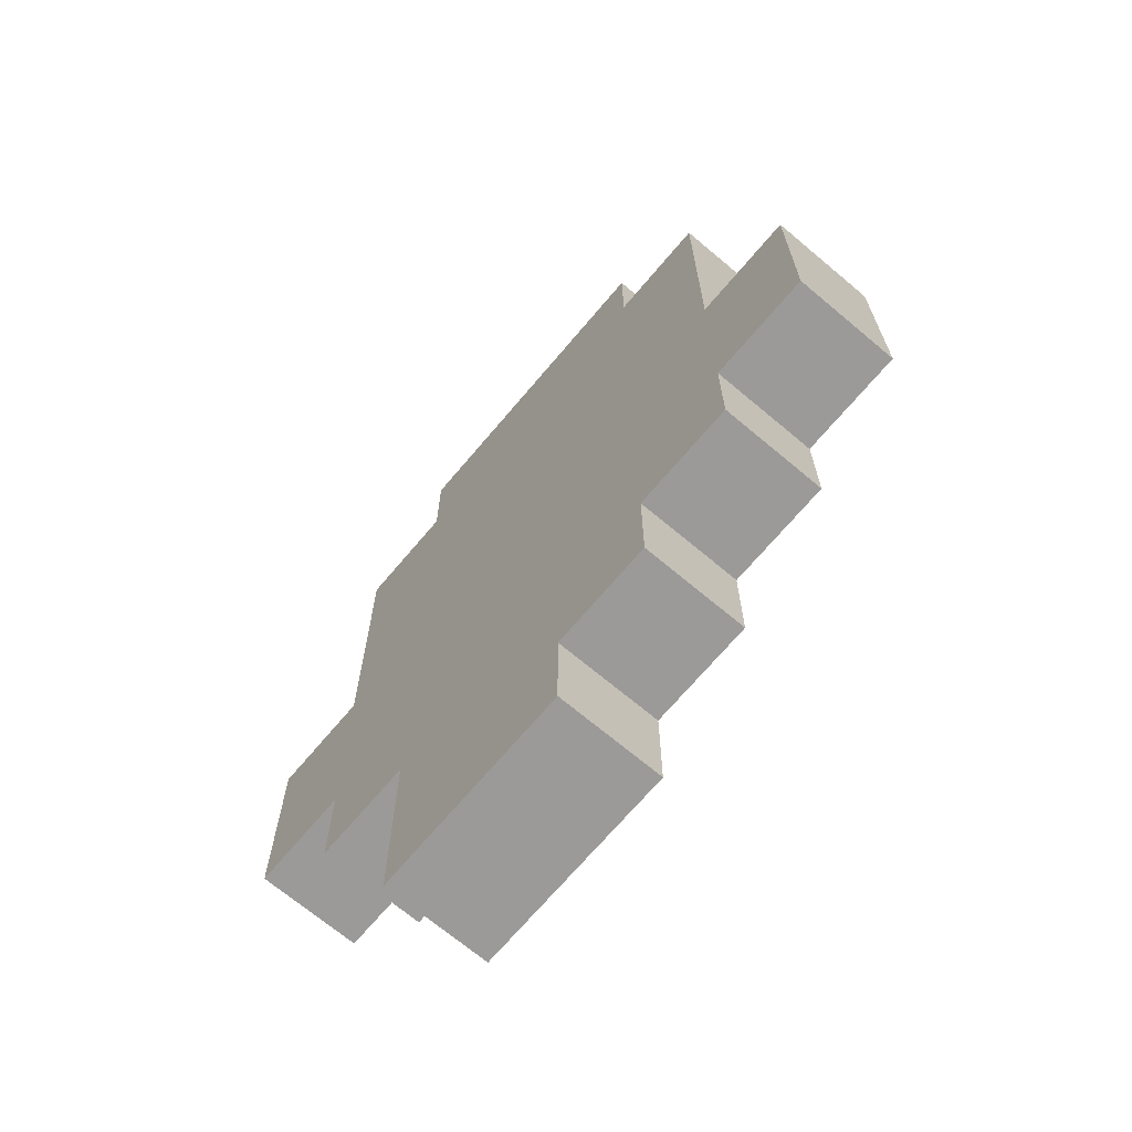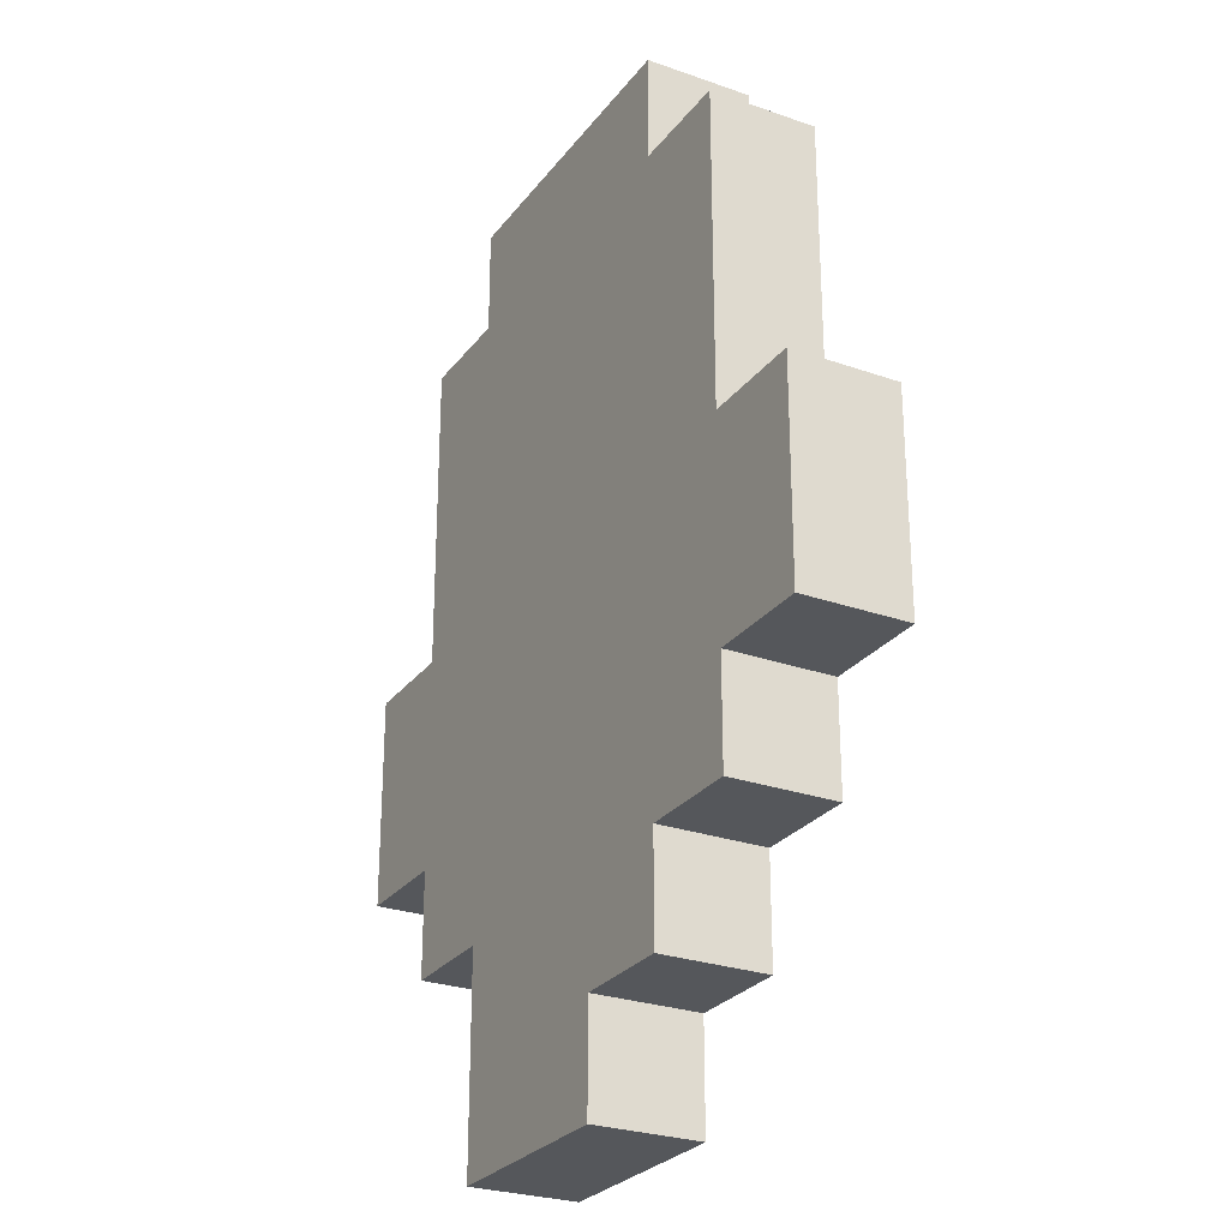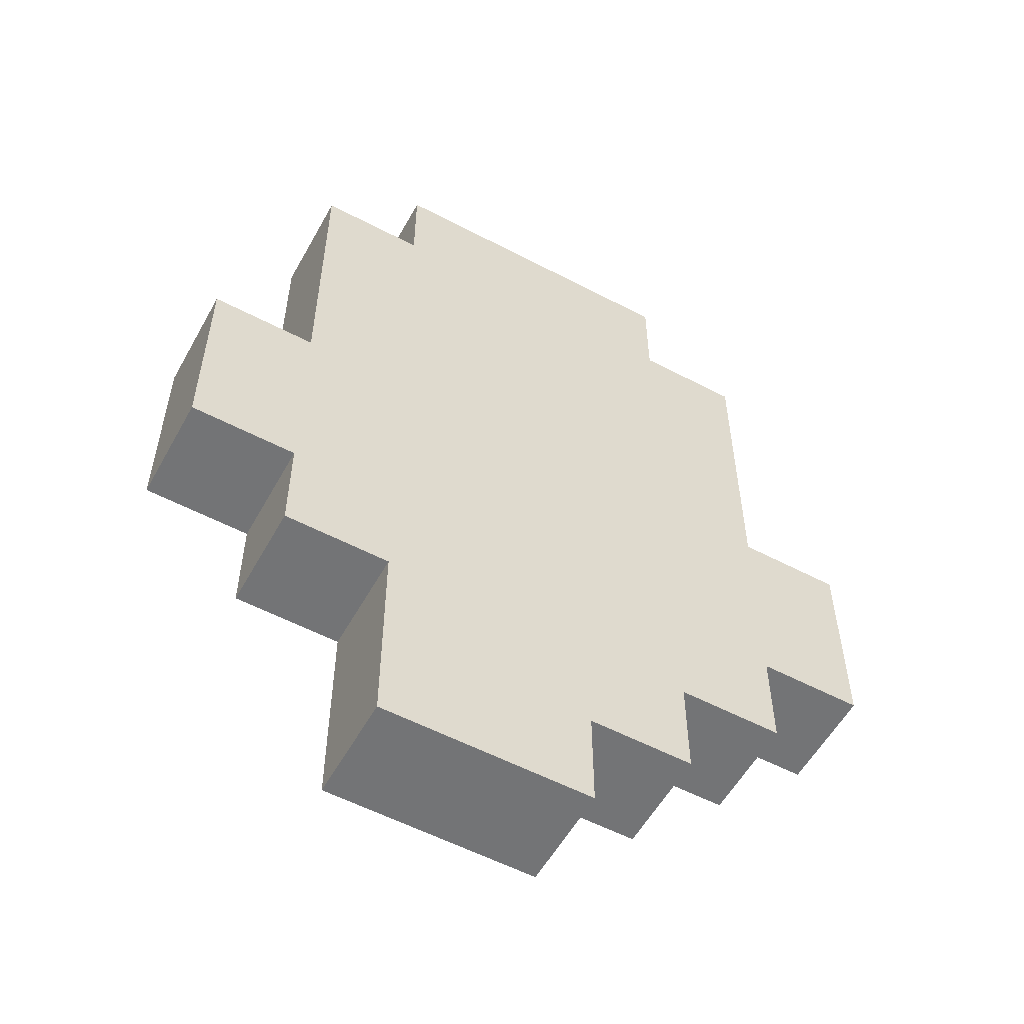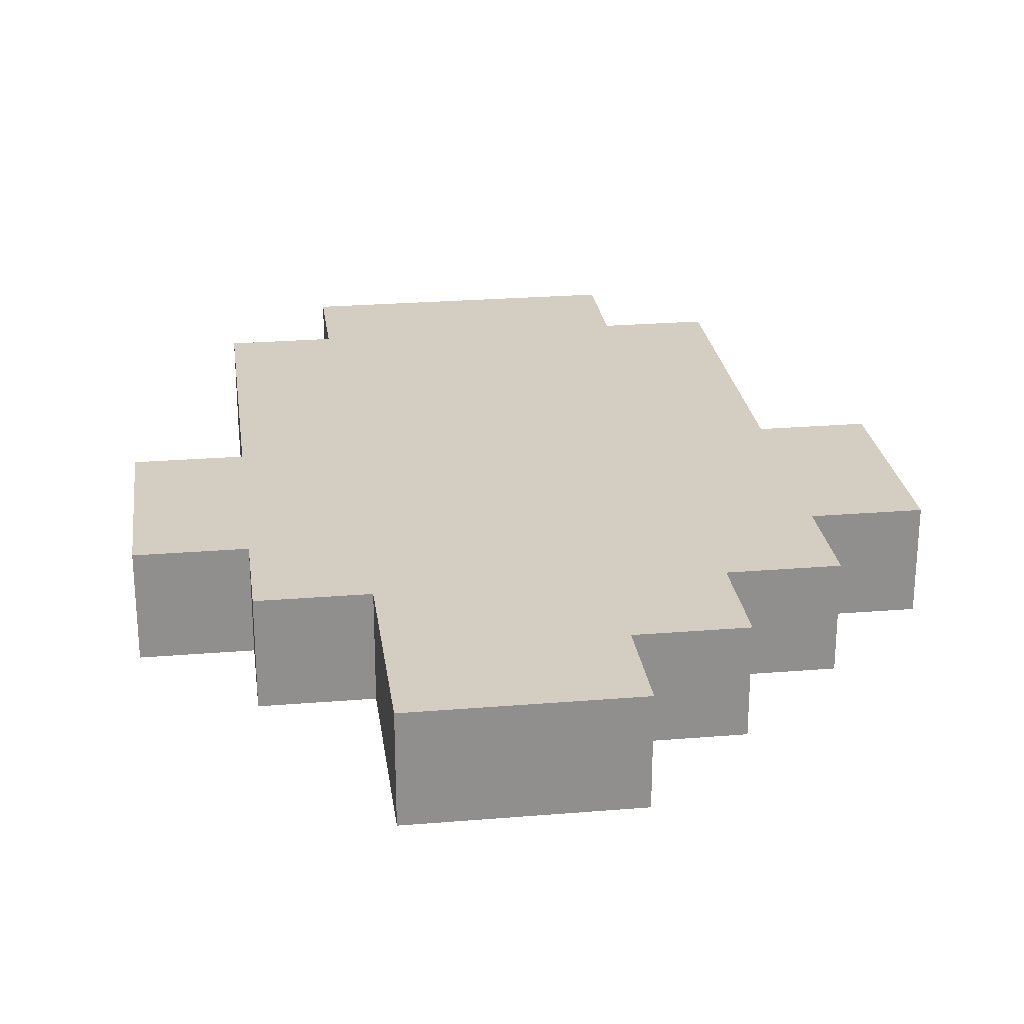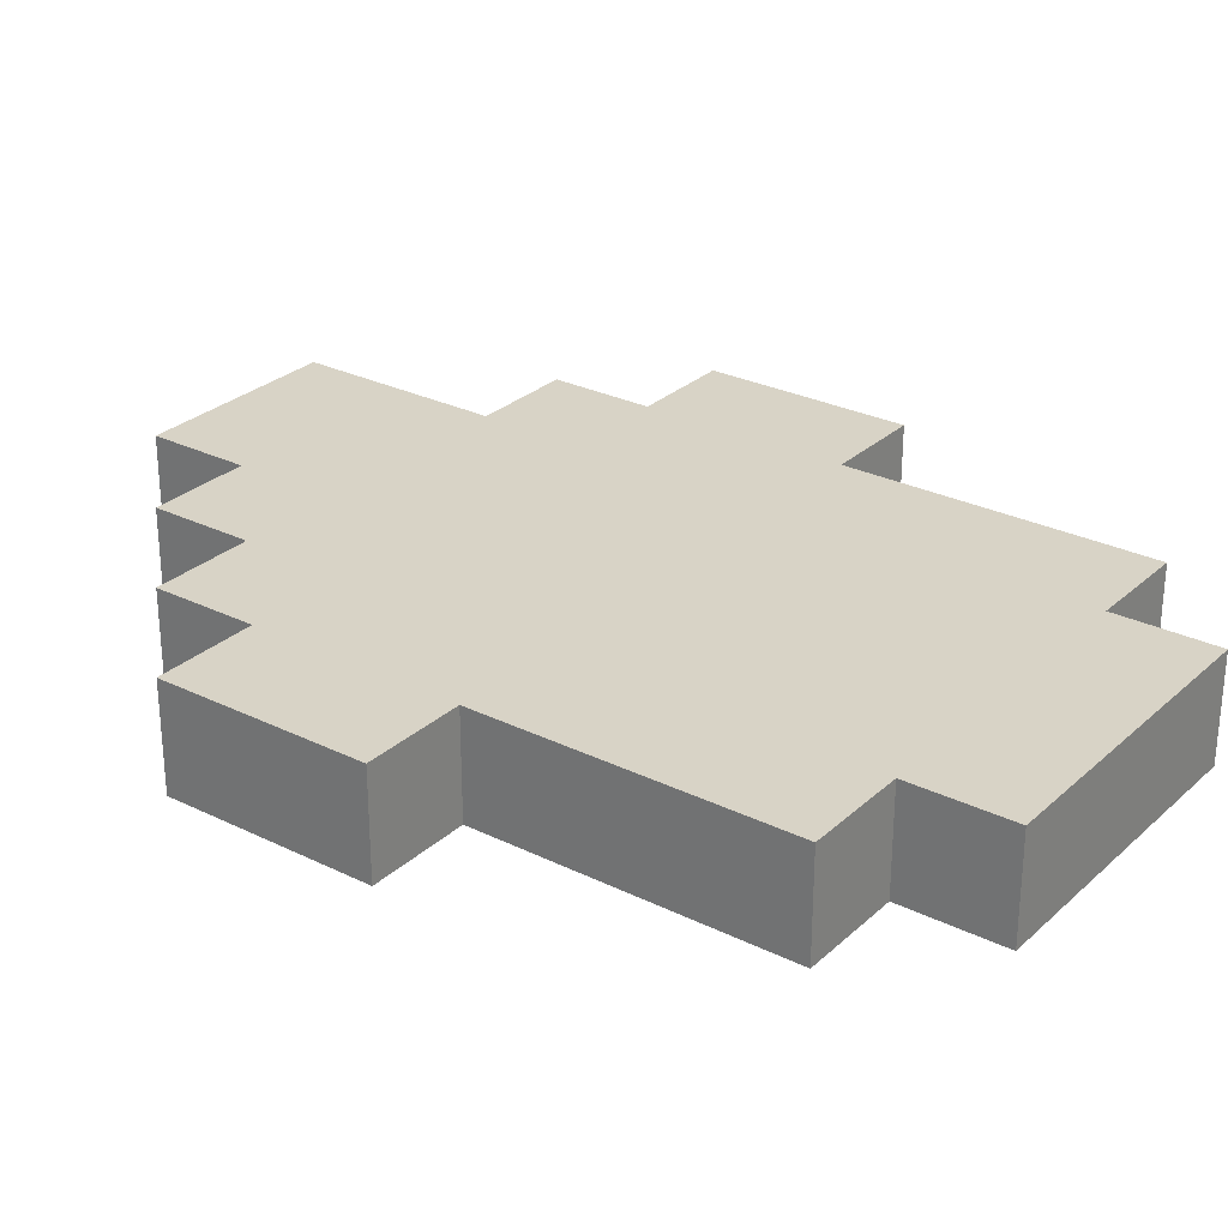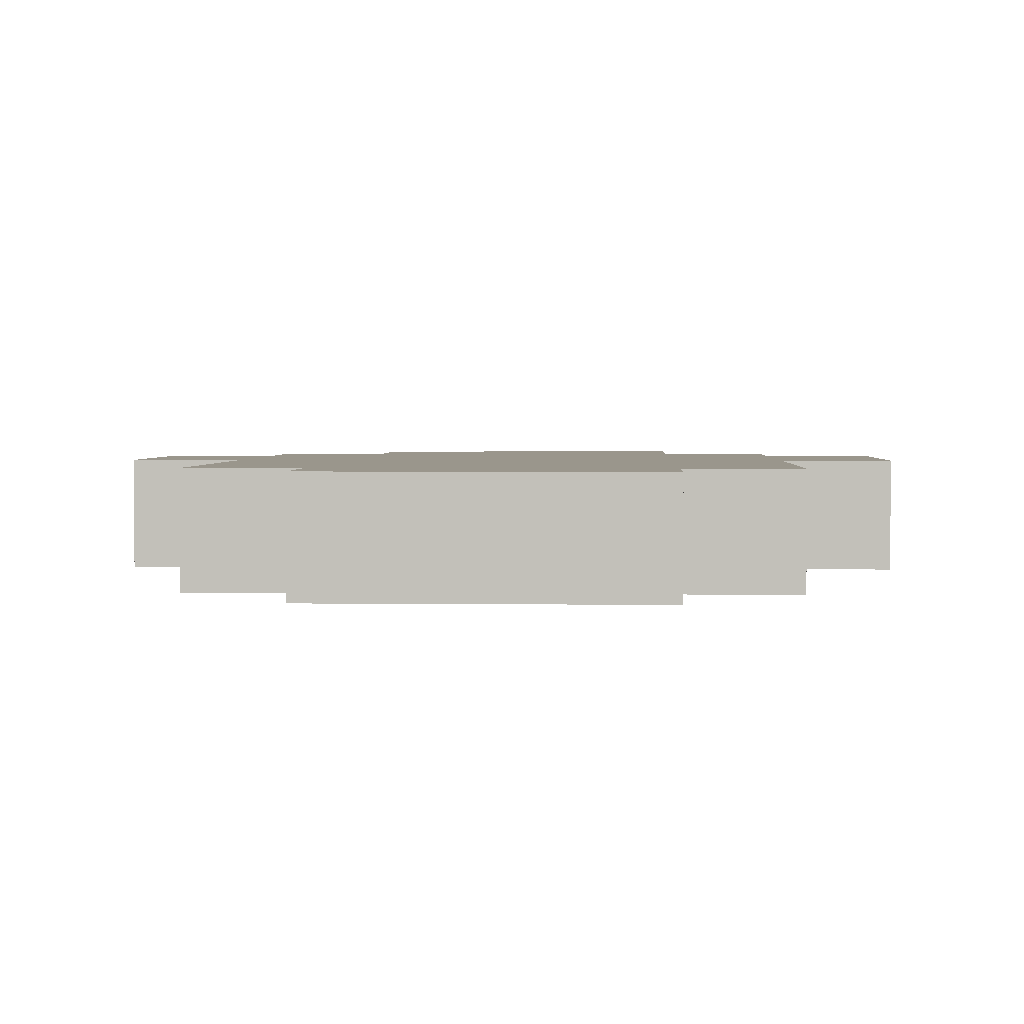
<metadata>
{"format":"obj","ext":"obj","renderer":"f3d","projection":"perspective","resolution":1024,"background":"white","views":[{"elev":-69.3,"azim":49.9,"up":"+Y"},{"elev":-26.8,"azim":61.2,"up":"+Y"},{"elev":-56.1,"azim":-28.8,"up":"+Y"},{"elev":25.1,"azim":-7.6,"up":"+Z"},{"elev":28.1,"azim":126.7,"up":"+Z"},{"elev":2.5,"azim":-177.3,"up":"+Z"}]}
</metadata>
<code>
g Player_Walk
v -3.5 3 0.5
v -3.5 3 -0.5
v -3.5 4 0.5
v -3.5 4 -0.5
v -3.5 5 0.5
v -3.5 5 -0.5
v -2.5 2 0.5
v -2.5 2 -0.5
v -2.5 3 0.5
v -2.5 3 -0.5
v -2.5 5 0.5
v -2.5 5 -0.5
v -2.5 8 0.5
v -2.5 8 -0.5
v -1.5 0 0.5
v -1.5 0 -0.5
v -1.5 1 0.5
v -1.5 1 -0.5
v -1.5 2 0.5
v -1.5 2 -0.5
v -1.5 8 0.5
v -1.5 8 -0.5
v -1.5 9 0.5
v -1.5 9 -0.5
v 0.5 0 0.5
v 0.5 0 -0.5
v 0.5 1 0.5
v 0.5 1 -0.5
v 1.5 1 0.5
v 1.5 1 -0.5
v 1.5 2 0.5
v 1.5 2 -0.5
v 1.5 8 0.5
v 1.5 8 -0.5
v 1.5 9 0.5
v 1.5 9 -0.5
v 2.5 2 0.5
v 2.5 2 -0.5
v 2.5 3 0.5
v 2.5 3 -0.5
v 2.5 5 0.5
v 2.5 5 -0.5
v 2.5 6 0.5
v 2.5 6 -0.5
v 2.5 7 0.5
v 2.5 7 -0.5
v 2.5 8 0.5
v 2.5 8 -0.5
v 3.5 3 0.5
v 3.5 3 -0.5
v 3.5 4 0.5
v 3.5 4 -0.5
v 3.5 5 0.5
v 3.5 5 -0.5
v -3.5 3 0.5
v -3.5 4 0.5
v -3.5 5 0.5
v -2.5 2 0.5
v -2.5 3 0.5
v -2.5 4 0.5
v -2.5 5 0.5
v -2.5 8 0.5
v -1.5 0 0.5
v -1.5 1 0.5
v -1.5 2 0.5
v -1.5 8 0.5
v -1.5 9 0.5
v -0.5 6 0.5
v -0.5 7 0.5
v 0.5 0 0.5
v 0.5 1 0.5
v 0.5 6 0.5
v 0.5 7 0.5
v 1.5 1 0.5
v 1.5 2 0.5
v 1.5 6 0.5
v 1.5 7 0.5
v 1.5 8 0.5
v 1.5 9 0.5
v 2.5 2 0.5
v 2.5 3 0.5
v 2.5 4 0.5
v 2.5 5 0.5
v 2.5 6 0.5
v 2.5 7 0.5
v 2.5 8 0.5
v 3.5 3 0.5
v 3.5 4 0.5
v 3.5 5 0.5
v -3.5 3 -0.5
v -3.5 4 -0.5
v -3.5 5 -0.5
v -2.5 2 -0.5
v -2.5 3 -0.5
v -2.5 4 -0.5
v -2.5 5 -0.5
v -2.5 8 -0.5
v -1.5 0 -0.5
v -1.5 1 -0.5
v -1.5 2 -0.5
v -1.5 8 -0.5
v -1.5 9 -0.5
v -0.5 6 -0.5
v -0.5 7 -0.5
v 0.5 0 -0.5
v 0.5 1 -0.5
v 0.5 6 -0.5
v 0.5 7 -0.5
v 1.5 1 -0.5
v 1.5 2 -0.5
v 1.5 6 -0.5
v 1.5 7 -0.5
v 1.5 8 -0.5
v 1.5 9 -0.5
v 2.5 2 -0.5
v 2.5 3 -0.5
v 2.5 4 -0.5
v 2.5 5 -0.5
v 2.5 6 -0.5
v 2.5 7 -0.5
v 2.5 8 -0.5
v 3.5 3 -0.5
v 3.5 4 -0.5
v 3.5 5 -0.5
v -1.5 0 0.5
v 0.5 0 0.5
v -1.5 0 -0.5
v 0.5 0 -0.5
v 0.5 1 0.5
v 1.5 1 0.5
v 0.5 1 -0.5
v 1.5 1 -0.5
v -2.5 2 0.5
v -1.5 2 0.5
v 1.5 2 0.5
v 2.5 2 0.5
v -2.5 2 -0.5
v -1.5 2 -0.5
v 1.5 2 -0.5
v 2.5 2 -0.5
v -3.5 3 0.5
v -2.5 3 0.5
v 2.5 3 0.5
v 3.5 3 0.5
v -3.5 3 -0.5
v -2.5 3 -0.5
v 2.5 3 -0.5
v 3.5 3 -0.5
v -3.5 5 0.5
v -2.5 5 0.5
v 2.5 5 0.5
v 3.5 5 0.5
v -3.5 5 -0.5
v -2.5 5 -0.5
v 2.5 5 -0.5
v 3.5 5 -0.5
v -2.5 8 0.5
v -1.5 8 0.5
v 1.5 8 0.5
v 2.5 8 0.5
v -2.5 8 -0.5
v -1.5 8 -0.5
v 1.5 8 -0.5
v 2.5 8 -0.5
v -1.5 9 0.5
v 1.5 9 0.5
v -1.5 9 -0.5
v 1.5 9 -0.5
f 3 2 1
f 4 2 3
f 5 4 3
f 6 4 5
f 9 8 7
f 10 8 9
f 13 12 11
f 14 12 13
f 17 16 15
f 18 16 17
f 19 18 17
f 20 18 19
f 23 22 21
f 24 22 23
f 25 26 27
f 27 26 28
f 29 30 31
f 31 30 32
f 33 34 35
f 35 34 36
f 37 38 39
f 39 38 40
f 41 42 43
f 43 42 44
f 43 44 45
f 45 44 46
f 45 46 47
f 47 46 48
f 49 50 51
f 51 50 52
f 51 52 53
f 53 52 54
f 59 56 55
f 60 57 56
f 60 56 59
f 61 57 60
f 65 59 58
f 65 60 59
f 65 61 60
f 66 62 61
f 68 66 61
f 69 66 68
f 70 64 63
f 71 65 64
f 71 64 70
f 72 68 61
f 72 69 68
f 73 66 69
f 73 69 72
f 74 65 71
f 75 61 65
f 75 65 74
f 76 72 61
f 76 73 72
f 77 66 73
f 77 73 76
f 78 67 66
f 78 66 77
f 79 67 78
f 80 61 75
f 81 61 80
f 82 61 81
f 83 76 61
f 83 61 82
f 84 77 76
f 84 76 83
f 85 78 77
f 85 77 84
f 86 78 85
f 87 82 81
f 88 83 82
f 88 82 87
f 89 83 88
f 90 91 94
f 91 92 95
f 94 91 95
f 95 92 96
f 93 94 100
f 94 95 100
f 95 96 100
f 96 97 101
f 96 101 103
f 103 101 104
f 98 99 105
f 99 100 106
f 105 99 106
f 96 103 107
f 103 104 107
f 104 101 108
f 107 104 108
f 106 100 109
f 100 96 110
f 109 100 110
f 96 107 111
f 107 108 111
f 108 101 112
f 111 108 112
f 101 102 113
f 112 101 113
f 113 102 114
f 110 96 115
f 115 96 116
f 116 96 117
f 96 111 118
f 117 96 118
f 111 112 119
f 118 111 119
f 112 113 120
f 119 112 120
f 120 113 121
f 116 117 122
f 117 118 123
f 122 117 123
f 123 118 124
f 127 126 125
f 128 126 127
f 131 130 129
f 132 130 131
f 137 134 133
f 138 134 137
f 139 136 135
f 140 136 139
f 145 142 141
f 146 142 145
f 147 144 143
f 148 144 147
f 149 150 153
f 153 150 154
f 151 152 155
f 155 152 156
f 157 158 161
f 161 158 162
f 159 160 163
f 163 160 164
f 165 166 167
f 167 166 168

</code>
